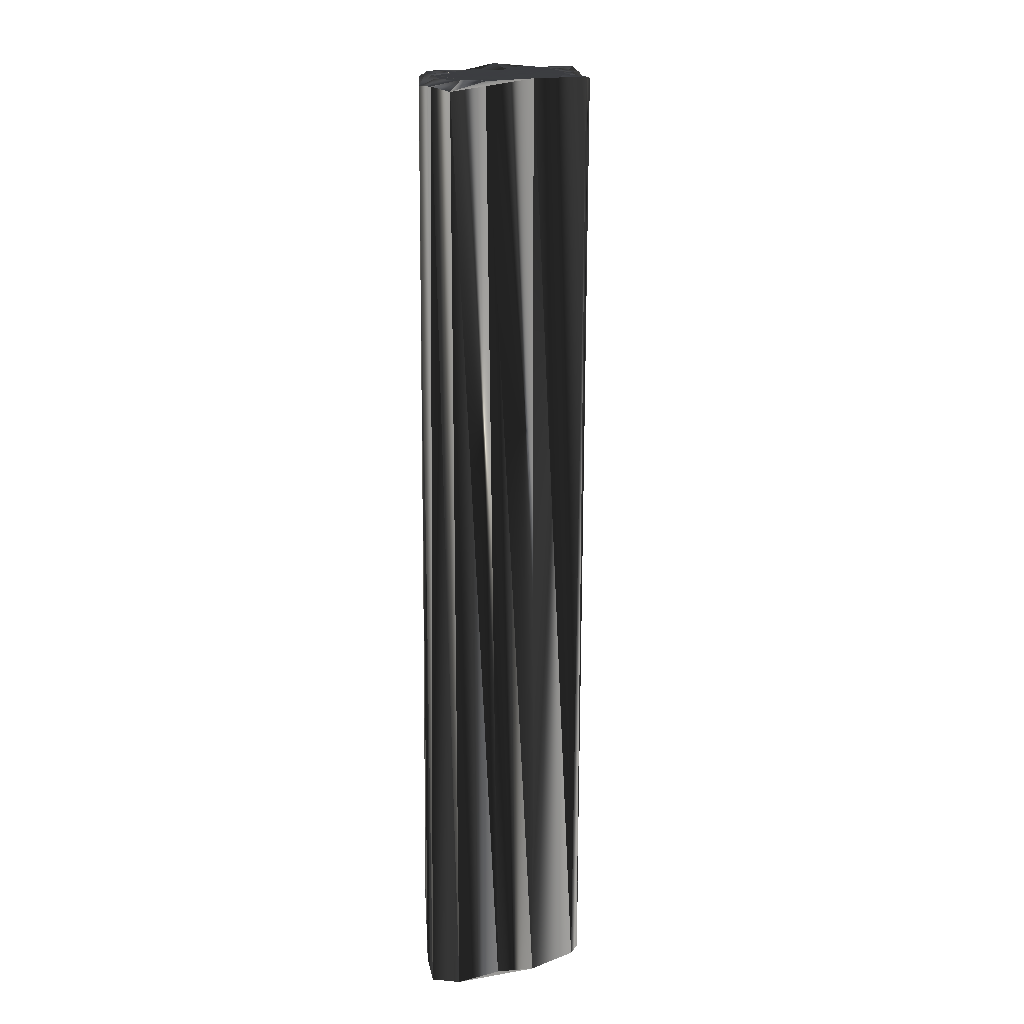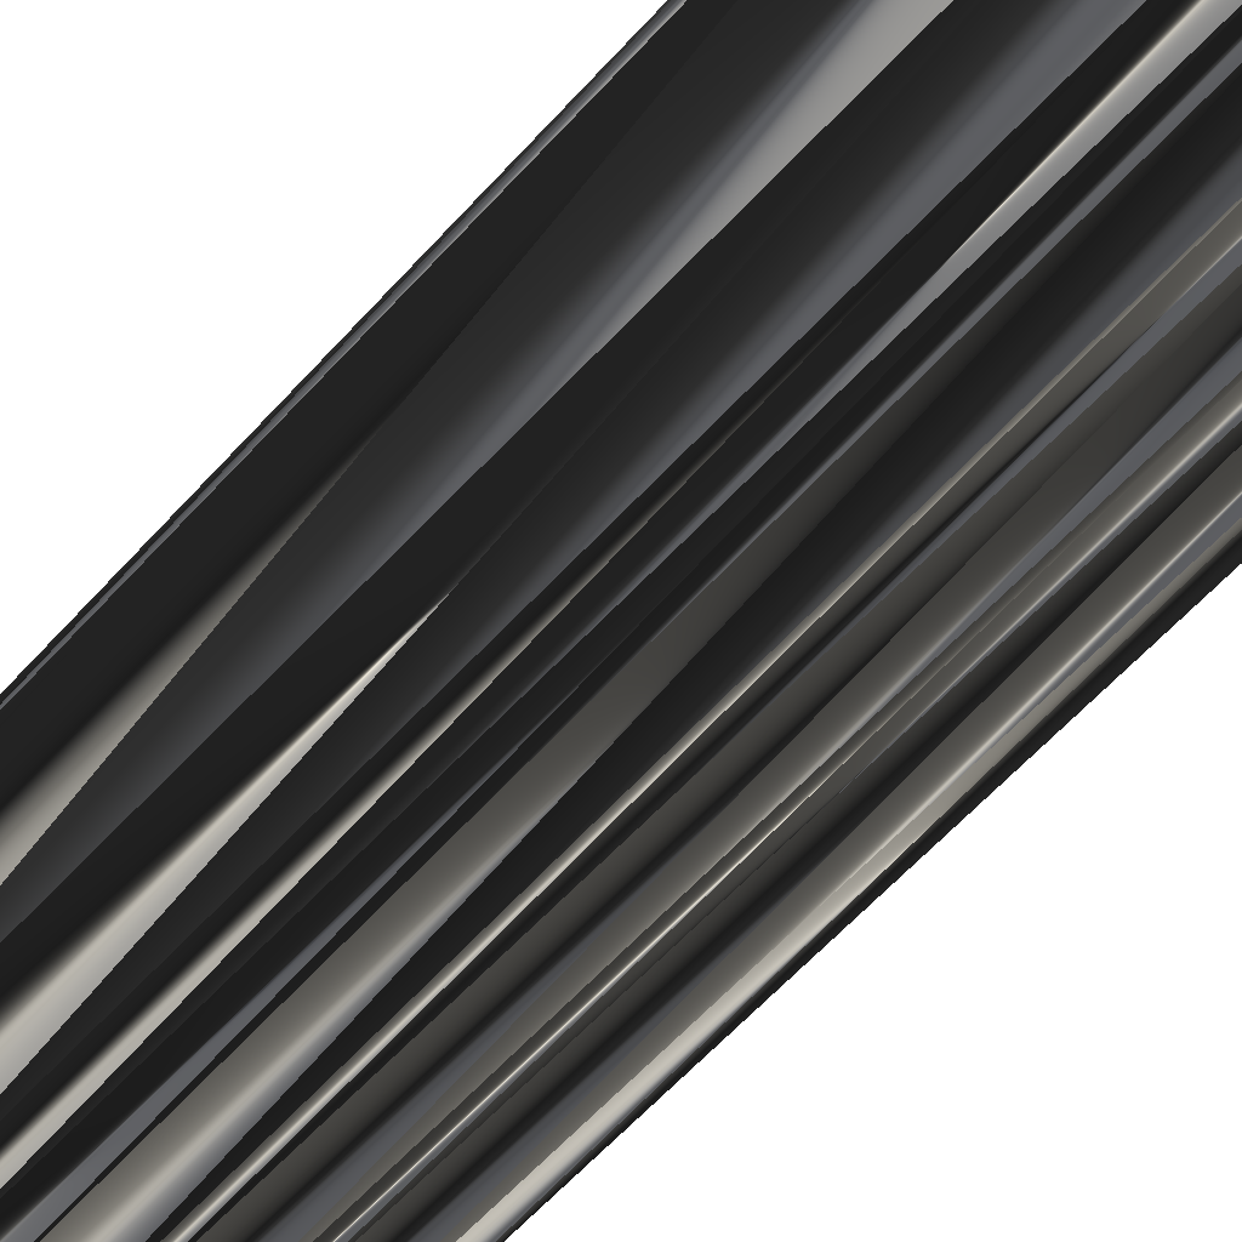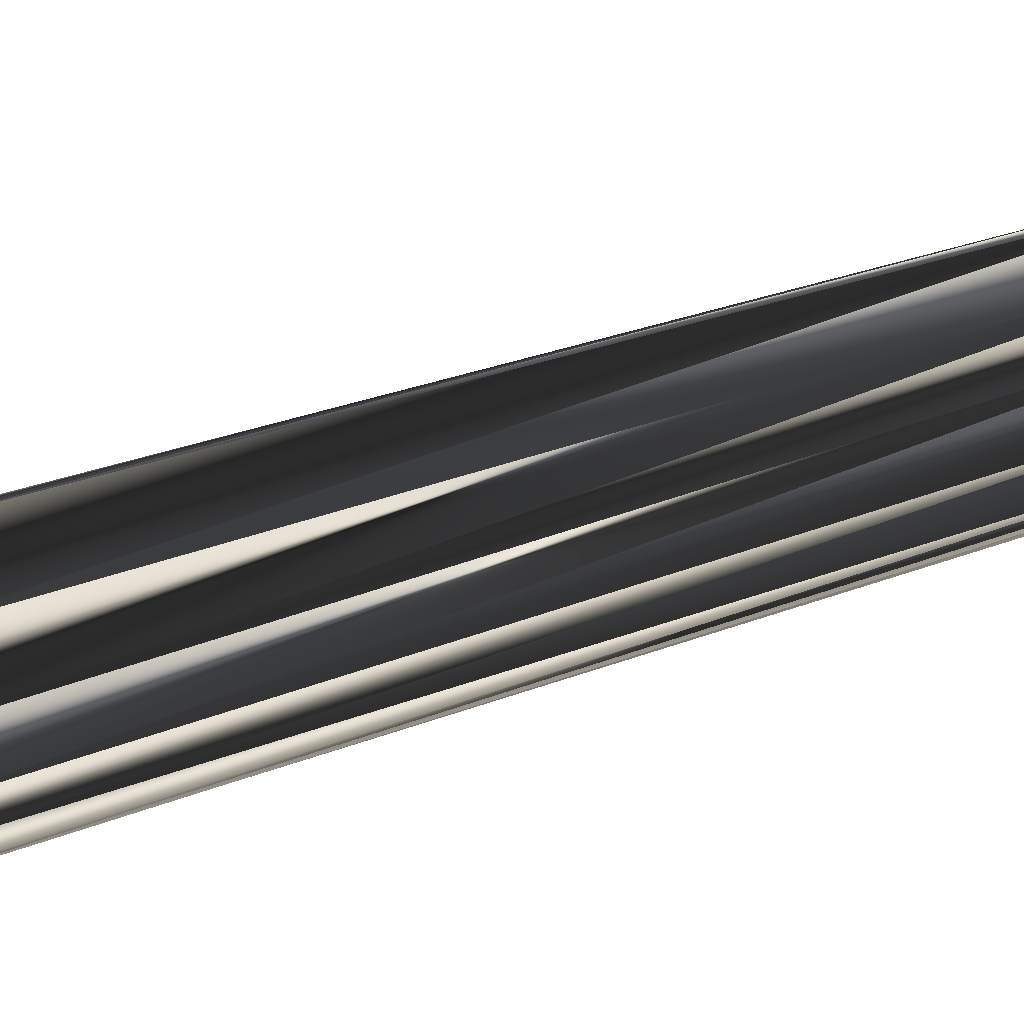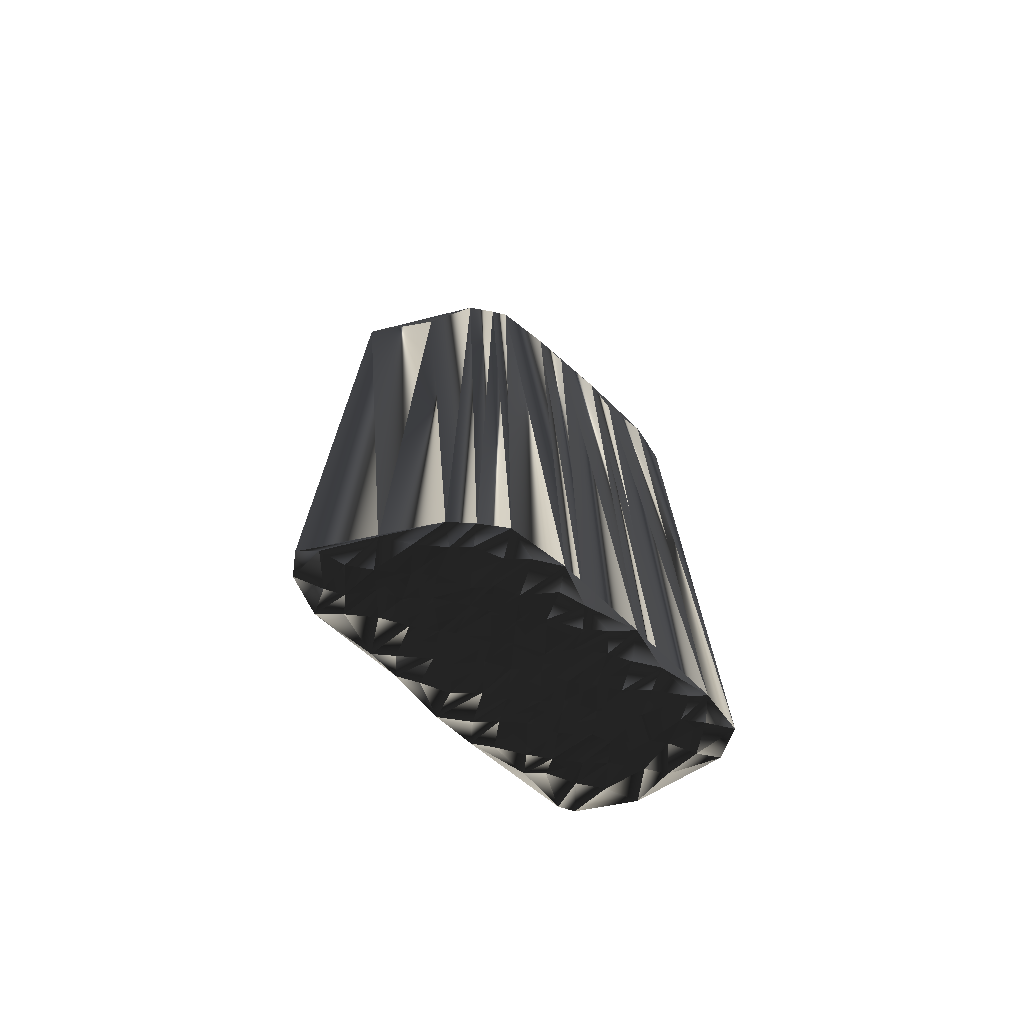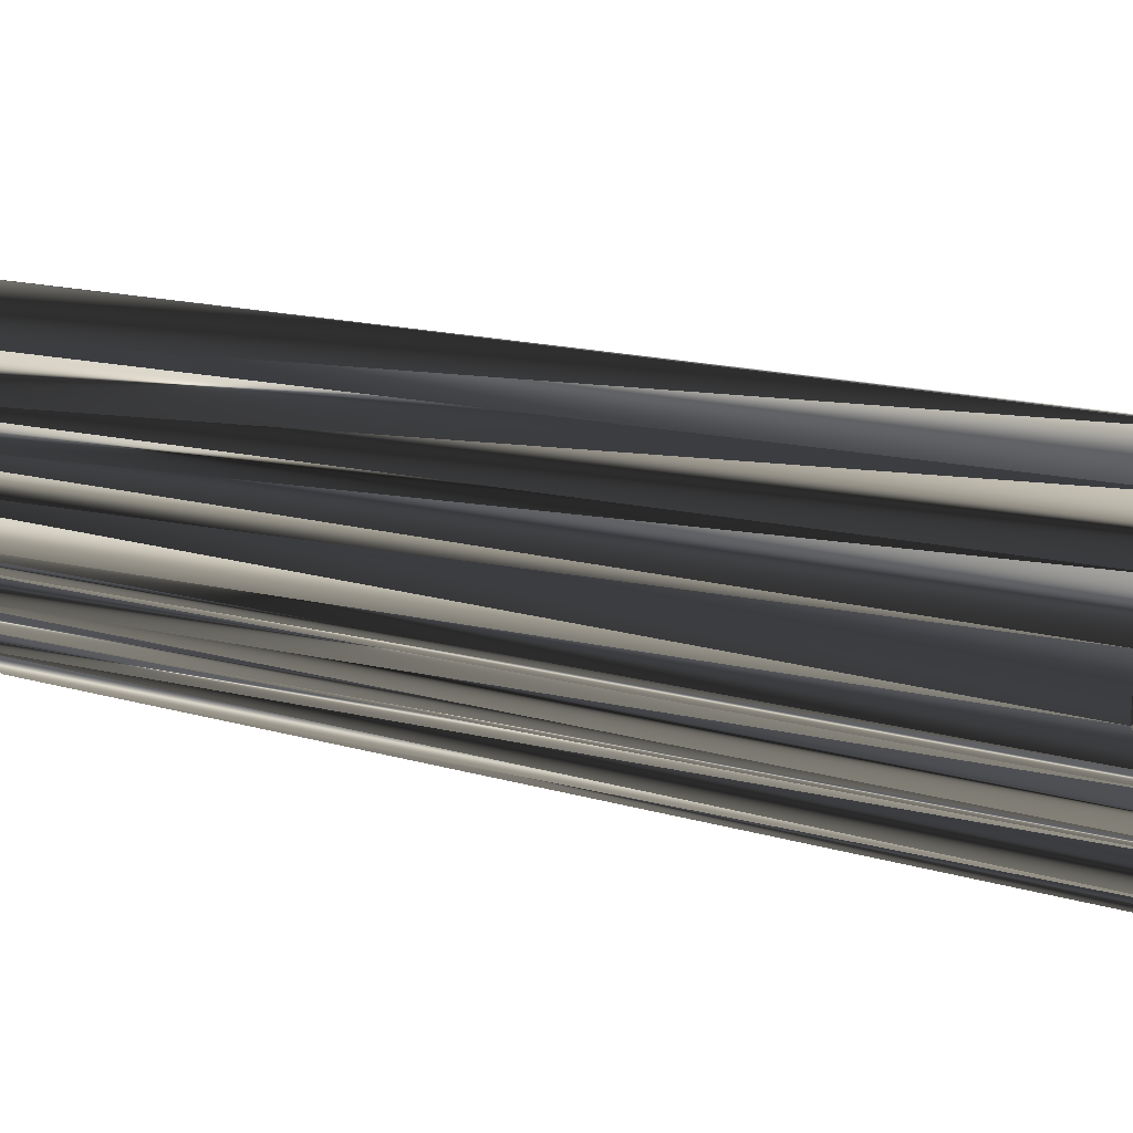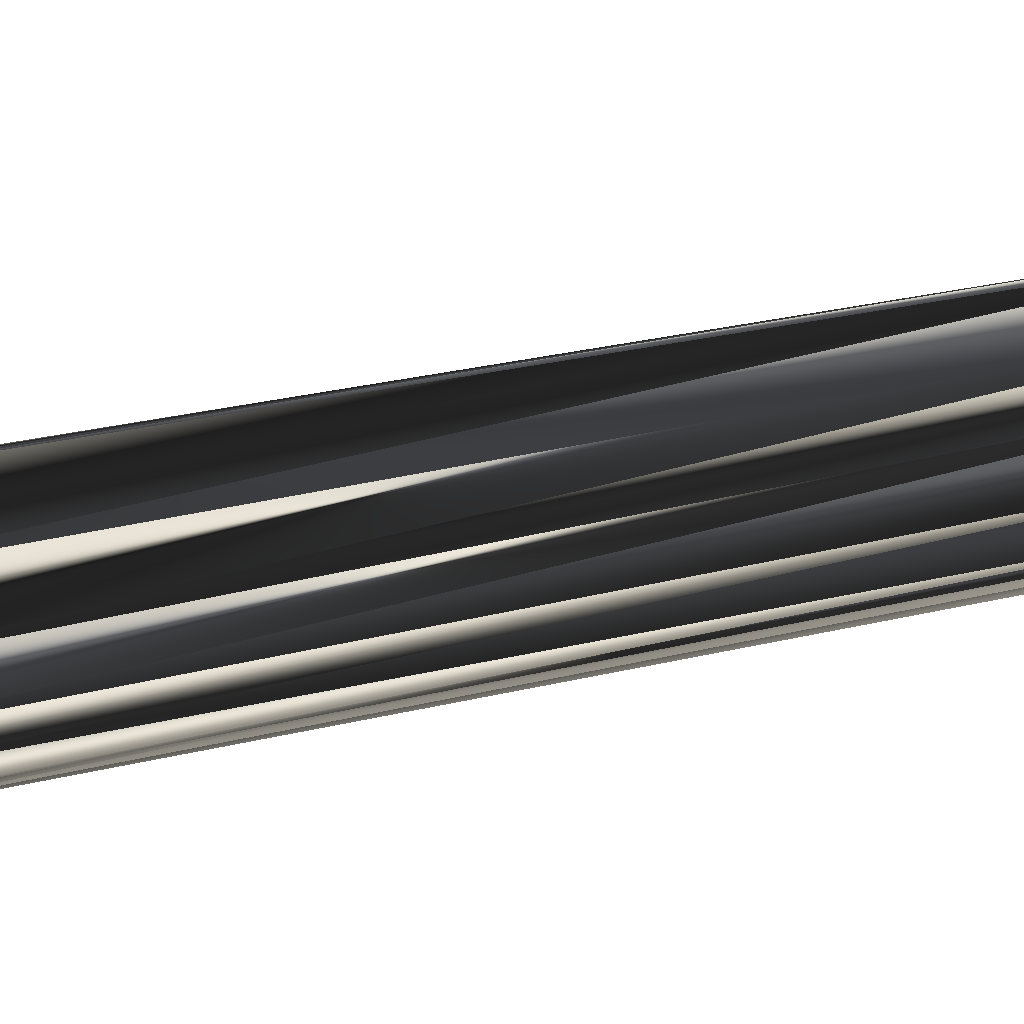
<metadata>
{"format":"obj","ext":"obj","renderer":"f3d","projection":"perspective","resolution":1024,"background":"white","views":[{"elev":15.5,"azim":120.8,"up":"+Z"},{"elev":-63.8,"azim":-42.8,"up":"+Y"},{"elev":25.1,"azim":55.7,"up":"+Y"},{"elev":-72.9,"azim":-9.4,"up":"+Z"},{"elev":10.3,"azim":131.3,"up":"+Y"},{"elev":26.6,"azim":68.0,"up":"+Y"}]}
</metadata>
<code>
v 20.69 82.52 0.002159
v 20.71 83.29 0.1032
v 21.31 82.47 0.1864
v 21.59 83.46 -0.02251
v 21.45 84.19 -0.08915
v 22.06 82.67 -0.04177
v 22.18 83.52 -0.07376
v 22.24 84.22 0.3033
v 22.84 81.71 -0.1141
v 22.87 82.69 -0.02437
v 23.01 83.25 -0.02618
v 23.18 84.1 0.1478
v 23.14 85.08 -0.1299
v 23.78 81.8 -0.03291
v 23.87 82.71 0.1265
v 23.75 83.42 0.06706
v 24.05 84.11 -0.1025
v 23.82 85.02 -0.1343
v 23.89 85.7 0.06675
v 24.57 81 -0.1027
v 24.78 81.71 -0.05245
v 24.57 82.54 -0.04374
v 24.56 83.26 0.08564
v 24.88 84.24 0.1792
v 24.83 84.96 -0.08958
v 24.59 85.78 0.04837
v 25.41 80.95 0.02738
v 25.43 81.63 0.08922
v 25.53 82.75 -0.1413
v 25.6 83.25 -0.1038
v 25.36 84.16 0.06263
v 25.42 85.03 -0.05049
v 25.45 85.88 -0.1031
v 25.2 86.66 -0.0797
v 26.35 80.95 0.09267
v 26.29 81.8 -0.01777
v 26.15 82.6 -0.01725
v 26.2 83.39 0.07574
v 26.34 84.24 -0.05168
v 26.25 84.89 0.123
v 26.35 85.77 0.02976
v 26.2 86.6 -0.1721
v 26.26 87.38 0.1136
v 27.07 81.71 0.02464
v 26.88 82.73 -0.1322
v 26.91 83.53 -0.01061
v 26.95 84.2 0.05323
v 27.01 84.96 0.07695
v 27.04 85.88 0.06195
v 26.93 86.52 -0.04726
v 26.93 87.33 -0.02043
v 27.96 81.73 -0.07625
v 27.95 82.52 0.04487
v 27.75 83.37 0.1041
v 27.85 84.31 -0.09488
v 27.85 84.9 0.06817
v 27.98 85.72 -0.08033
v 27.71 86.47 0.02065
v 27.84 87.38 -0.06482
v 27.89 87.99 0.02047
v 28.66 82.69 -0.2473
v 28.74 83.44 -0.04234
v 28.62 84.09 0.03712
v 28.6 84.96 -0.218
v 28.62 85.61 -0.01258
v 28.6 86.6 -0.06496
v 28.57 87.32 -0.2297
v 28.5 87.97 0.2052
v 29 88.85 0.001813
v 29.49 83.46 0.1608
v 29.54 84.02 -0.1179
v 29.44 85.04 0.01247
v 29.55 85.73 -0.1091
v 29.55 86.44 -0.1204
v 29.44 87.34 -0.117
v 29.37 88.06 0.005602
v 29.48 88.89 -0.03547
v 30.24 83.28 0.0775
v 30.25 84.17 0.004035
v 30.13 85.04 -0.06614
v 30.2 85.75 0.1722
v 30.09 86.65 -0.02883
v 30.16 87.28 0.002407
v 30.22 88.07 -0.01584
v 31.08 84.22 0.01613
v 30.93 84.87 -0.1566
v 30.79 85.67 -0.09528
v 31.14 86.36 -0.1605
v 31.2 87.3 0.009257
v 31.18 88.3 -0.009949
v 32.03 84.89 -0.08746
v 31.89 85.6 -0.1466
v 31.73 86.47 0.1208
v 31.84 87.31 -0.09358
v 32.52 84.84 0.05021
v 32.63 85.66 0.04223
v 32.55 86.63 0.05841
v 33.44 85.65 -0.103
v 33.23 86.6 -0.02643
v 20.63 82.64 29.92
v 20.57 83.27 30.05
v 21.6 82.47 29.83
v 21.47 83.21 29.98
v 21.5 84.21 30.11
v 22.23 82.53 30.12
v 22.19 83.21 30.08
v 22.12 83.99 30.04
v 23.05 81.85 30.21
v 23.03 82.42 30.01
v 23.02 83.4 29.97
v 23 84.18 30.04
v 23.02 84.89 29.99
v 23.91 81.59 29.92
v 23.8 82.58 29.93
v 23.94 83.33 29.98
v 23.83 84.14 29.98
v 23.8 85.06 29.99
v 23.73 85.74 29.99
v 24.59 80.92 29.87
v 24.68 81.78 30.02
v 24.57 82.56 29.95
v 24.62 83.41 29.99
v 24.78 84.11 30.04
v 24.59 84.74 30.19
v 24.66 85.7 30.03
v 25.55 80.97 30.02
v 25.3 81.9 29.95
v 25.46 82.64 30.11
v 25.47 83.28 29.95
v 25.38 84.14 29.8
v 25.26 84.73 29.89
v 25.37 85.84 29.96
v 25.5 86.34 30.08
v 26.11 81 30.01
v 26.17 81.88 29.98
v 26.21 82.51 30.02
v 26.27 83.29 29.9
v 26.26 84.2 29.95
v 26.24 84.99 29.93
v 26.15 85.66 29.95
v 26.21 86.63 29.89
v 26.27 87.29 29.92
v 27.16 81.76 29.98
v 27.02 82.7 29.91
v 27.01 83.6 30.04
v 27.01 84.25 29.84
v 26.96 85.16 29.88
v 27.02 85.89 30.01
v 27.04 86.45 30.2
v 26.94 87.4 30.01
v 27.77 81.88 29.94
v 27.78 82.54 29.86
v 27.8 83.47 30.07
v 27.8 84.11 30.08
v 27.88 84.82 29.97
v 27.88 85.79 30.1
v 27.95 86.49 30.16
v 27.84 87.39 29.94
v 27.89 87.99 30.06
v 28.77 82.55 30.05
v 28.66 83.35 30.06
v 28.71 84.04 30.06
v 28.55 84.97 29.86
v 28.64 85.61 30.02
v 28.58 86.54 30.05
v 28.81 87.34 30.03
v 28.64 88.01 29.89
v 28.76 88.87 30.06
v 29.46 83.43 30.01
v 29.51 84.04 30.04
v 29.43 84.99 30.02
v 29.46 85.83 30.06
v 29.4 86.47 30.01
v 29.33 87.37 30.02
v 29.36 88.31 30.19
v 29.43 89.11 30.12
v 30.23 83.42 30.03
v 30.34 84.03 29.89
v 30.22 84.75 30
v 30.41 85.71 29.83
v 30.17 86.6 29.92
v 30.29 87.47 29.95
v 30.24 88.23 29.92
v 31.15 84.28 30.16
v 31.12 85.1 29.97
v 31 85.87 29.97
v 31.2 86.56 30.08
v 31.05 87.31 29.95
v 30.93 88.1 30.1
v 31.91 85.01 30.17
v 31.74 85.83 29.86
v 31.71 86.54 30.05
v 32.09 87.09 30.04
v 32.51 84.94 29.85
v 32.75 85.65 30.09
v 32.5 86.47 30.08
v 33.52 86.03 29.91
v 33.42 86.66 29.76
f 21 15 14
f 28 29 22
f 35 44 36
f 52 53 45
f 20 21 14
f 10 6 9
f 27 28 21
f 34 41 42
f 36 29 28
f 8 7 11
f 9 3 1
f 16 23 17
f 15 10 14
f 17 18 13
f 15 16 11
f 28 35 36
f 23 16 22
f 7 8 5
f 17 24 18
f 3 4 2
f 33 40 41
f 4 5 2
f 24 31 25
f 25 32 26
f 25 31 32
f 33 41 34
f 67 75 68
f 25 26 19
f 65 73 66
f 66 67 59
f 81 73 80
f 58 65 66
f 75 76 68
f 82 75 74
f 87 91 92
f 82 88 83
f 80 86 81
f 44 45 37
f 40 47 48
f 42 49 50
f 57 56 64
f 58 57 65
f 85 95 91
f 80 85 86
f 1 20 9
f 10 9 14
f 6 10 7
f 3 6 4
f 9 20 14
f 20 27 21
f 27 35 28
f 30 37 38
f 35 52 44
f 37 45 38
f 44 52 45
f 78 71 70
f 30 31 24
f 28 22 21
f 29 36 37
f 37 36 44
f 15 22 16
f 16 17 12
f 29 30 23
f 22 15 21
f 22 29 23
f 23 24 17
f 29 37 30
f 31 38 39
f 10 15 11
f 11 16 12
f 10 11 7
f 6 3 9
f 7 5 4
f 3 2 1
f 8 13 5
f 4 6 7
f 8 11 12
f 13 19 5
f 12 17 13
f 8 12 13
f 23 30 24
f 24 25 18
f 30 38 31
f 26 32 33
f 18 25 19
f 43 42 50
f 13 18 19
f 42 43 34
f 34 43 19
f 33 34 26
f 26 34 19
f 31 39 32
f 32 40 33
f 49 57 50
f 50 58 51
f 50 51 43
f 59 67 60
f 51 59 60
f 41 48 49
f 49 48 56
f 66 59 58
f 58 59 51
f 40 39 47
f 48 55 56
f 40 48 41
f 41 49 42
f 40 32 39
f 46 38 45
f 39 38 46
f 46 45 53
f 39 46 47
f 61 54 53
f 58 50 57
f 55 48 47
f 57 49 56
f 74 66 73
f 82 83 75
f 74 67 66
f 83 76 75
f 75 67 74
f 69 43 60
f 60 43 51
f 76 77 69
f 68 60 67
f 69 60 68
f 84 77 76
f 76 69 68
f 84 90 77
f 89 88 93
f 83 84 76
f 84 83 89
f 99 90 94
f 89 90 84
f 83 88 89
f 89 94 90
f 91 95 92
f 99 94 97
f 96 93 92
f 82 81 87
f 88 92 93
f 82 74 81
f 87 86 91
f 92 88 87
f 87 88 82
f 97 94 93
f 93 94 89
f 93 96 97
f 96 98 97
f 92 95 96
f 96 95 98
f 98 99 97
f 81 74 73
f 64 65 57
f 56 55 63
f 72 79 80
f 63 71 64
f 64 72 65
f 80 73 72
f 72 73 65
f 87 81 86
f 85 80 79
f 64 56 63
f 63 62 70
f 47 46 54
f 54 46 53
f 62 55 54
f 54 55 47
f 54 61 62
f 63 55 62
f 61 53 52
f 52 78 61
f 61 70 62
f 61 78 70
f 71 78 79
f 72 71 79
f 79 78 85
f 72 64 71
f 71 63 70
f 78 95 85
f 85 91 86
f 114 120 113
f 128 127 121
f 143 134 135
f 152 151 144
f 120 119 113
f 105 109 108
f 127 126 120
f 140 133 141
f 128 135 127
f 106 107 110
f 102 108 100
f 122 115 116
f 109 114 113
f 117 116 112
f 115 114 110
f 134 127 135
f 115 122 121
f 107 106 104
f 123 116 117
f 103 102 101
f 139 132 140
f 104 103 101
f 130 123 124
f 131 124 125
f 130 124 131
f 140 132 133
f 174 166 167
f 125 124 118
f 172 164 165
f 166 165 158
f 172 180 179
f 164 157 165
f 175 174 167
f 174 181 173
f 190 186 191
f 187 181 182
f 185 179 180
f 144 143 136
f 146 139 147
f 148 141 149
f 155 156 163
f 156 157 164
f 194 184 190
f 184 179 185
f 119 100 108
f 108 109 113
f 109 105 106
f 105 102 103
f 119 108 113
f 126 119 120
f 134 126 127
f 136 129 137
f 151 134 143
f 144 136 137
f 151 143 144
f 170 177 169
f 130 129 123
f 121 127 120
f 135 128 136
f 135 136 143
f 121 114 115
f 116 115 111
f 129 128 122
f 114 121 120
f 128 121 122
f 123 122 116
f 136 128 129
f 137 130 138
f 114 109 110
f 115 110 111
f 110 109 106
f 102 105 108
f 104 106 103
f 101 102 100
f 112 107 104
f 105 103 106
f 110 107 111
f 118 112 104
f 116 111 112
f 111 107 112
f 129 122 123
f 124 123 117
f 137 129 130
f 131 125 132
f 124 117 118
f 141 142 149
f 117 112 118
f 142 141 133
f 142 133 118
f 133 132 125
f 133 125 118
f 138 130 131
f 139 131 132
f 156 148 149
f 157 149 150
f 150 149 142
f 166 158 159
f 158 150 159
f 147 140 148
f 147 148 155
f 158 165 157
f 158 157 150
f 138 139 146
f 154 147 155
f 147 139 140
f 148 140 141
f 131 139 138
f 137 145 144
f 137 138 145
f 144 145 152
f 145 138 146
f 153 160 152
f 149 157 156
f 147 154 146
f 148 156 155
f 165 173 172
f 182 181 174
f 166 173 165
f 175 182 174
f 166 174 173
f 142 168 159
f 142 159 150
f 176 175 168
f 159 167 166
f 159 168 167
f 176 183 175
f 168 175 167
f 189 183 176
f 187 188 192
f 183 182 175
f 182 183 188
f 189 198 193
f 189 188 183
f 187 182 188
f 193 188 189
f 194 190 191
f 193 198 196
f 192 195 191
f 180 181 186
f 191 187 192
f 173 181 180
f 185 186 190
f 187 191 186
f 187 186 181
f 193 196 192
f 193 192 188
f 195 192 196
f 197 195 196
f 194 191 195
f 194 195 197
f 198 197 196
f 173 180 172
f 164 163 156
f 154 155 162
f 178 171 179
f 170 162 163
f 171 163 164
f 172 179 171
f 172 171 164
f 180 186 185
f 179 184 178
f 155 163 162
f 161 162 169
f 145 146 153
f 145 153 152
f 154 161 153
f 154 153 146
f 160 153 161
f 154 162 161
f 152 160 151
f 177 151 160
f 169 160 161
f 177 160 169
f 177 170 178
f 170 171 178
f 177 178 184
f 163 171 170
f 162 170 169
f 194 177 184
f 190 184 185
f 1 100 9
f 9 108 100
f 9 108 20
f 20 119 108
f 20 119 27
f 27 126 119
f 27 126 35
f 35 134 126
f 35 134 52
f 52 151 134
f 52 151 61
f 61 160 151
f 61 160 78
f 78 177 160
f 78 177 85
f 85 184 177
f 85 184 95
f 95 194 184
f 95 194 98
f 98 197 194
f 98 197 99
f 99 198 197
f 99 198 94
f 94 193 198
f 94 193 90
f 90 189 193
f 90 189 77
f 77 176 189
f 77 176 69
f 69 168 176
f 69 168 60
f 60 159 168
f 60 159 43
f 43 142 159
f 43 142 34
f 34 133 142
f 34 133 19
f 19 118 133
f 19 118 13
f 13 112 118
f 13 112 5
f 5 104 112
f 5 104 2
f 2 101 104
f 2 101 1
f 1 100 101

</code>
